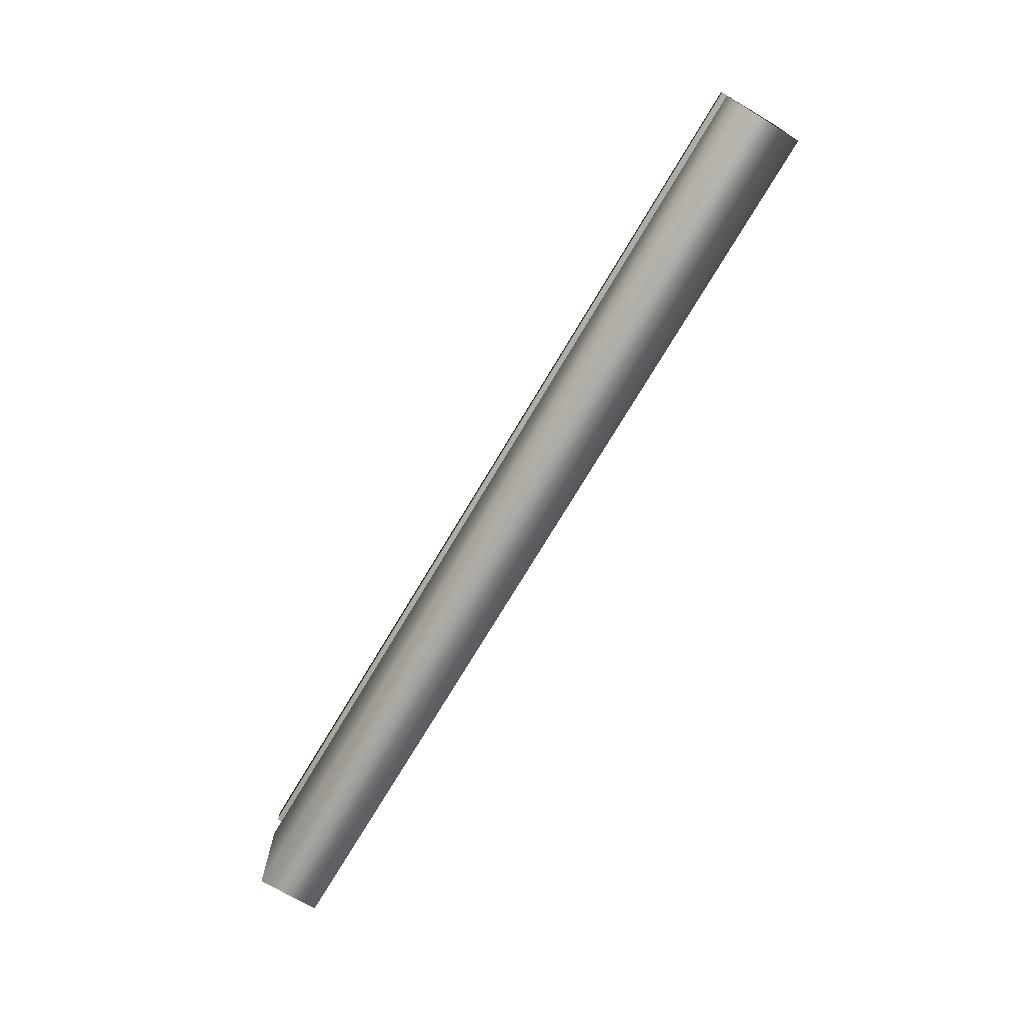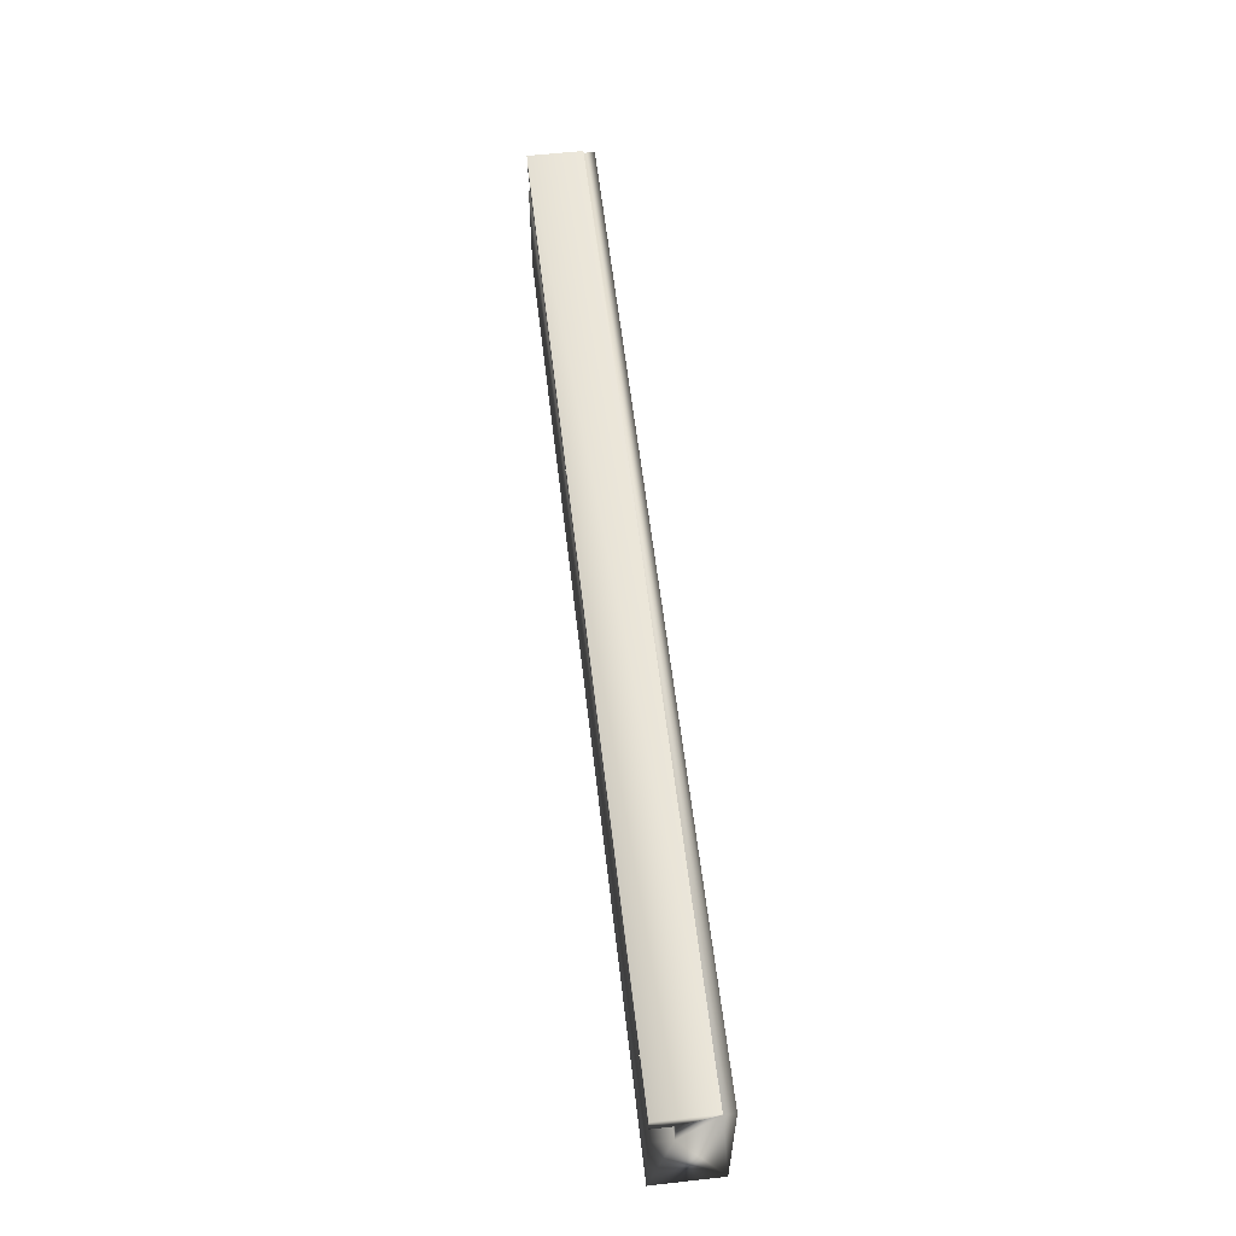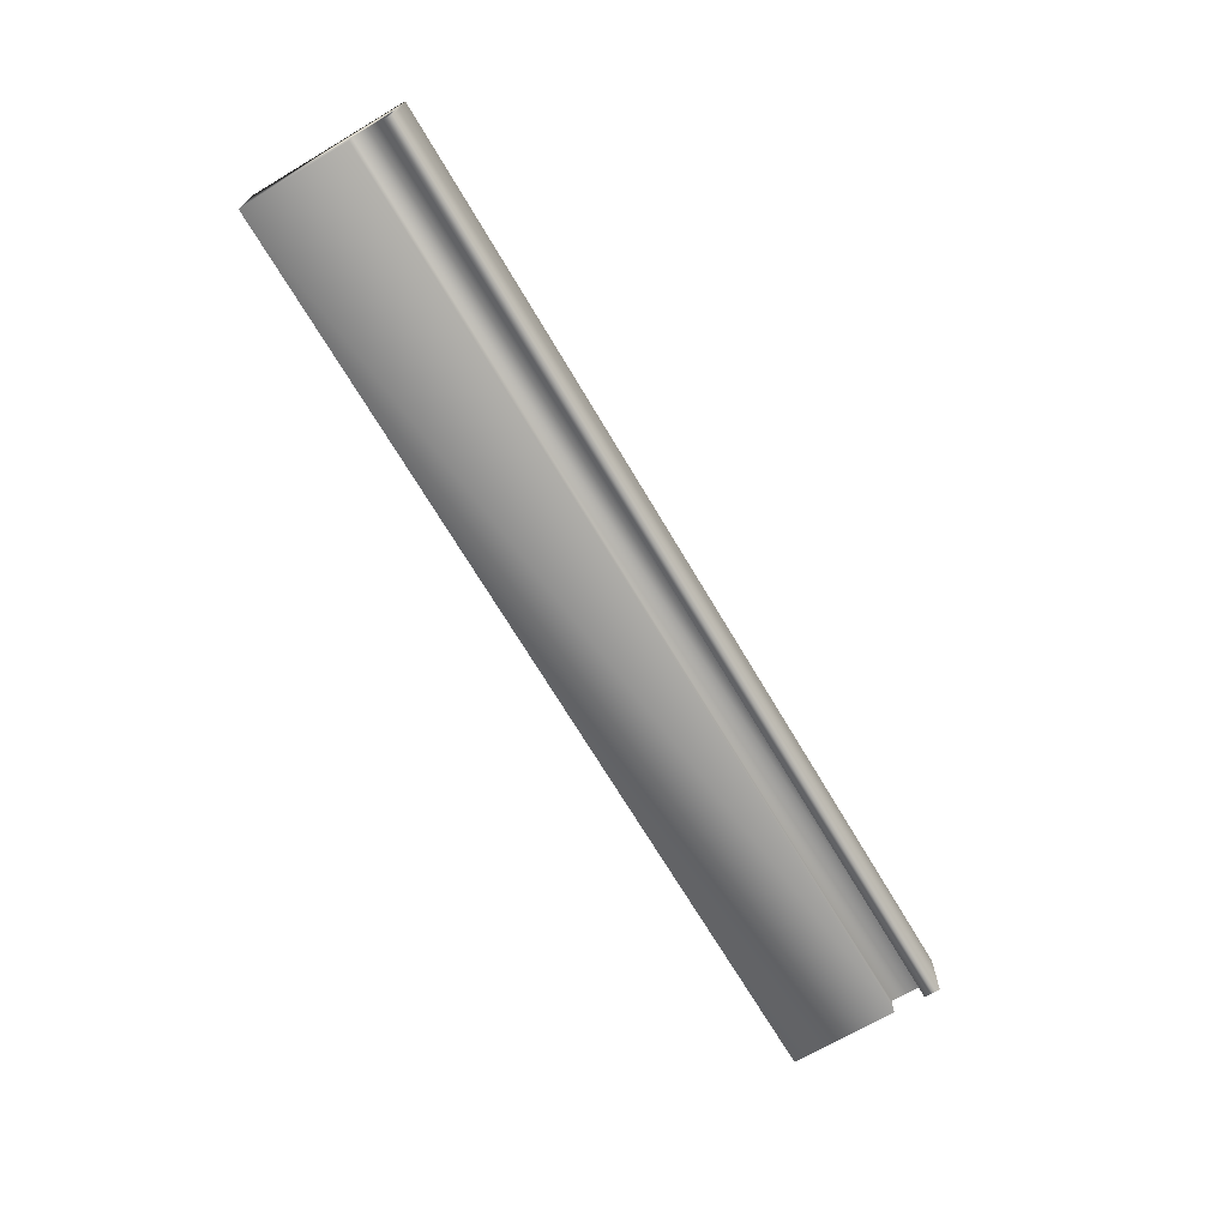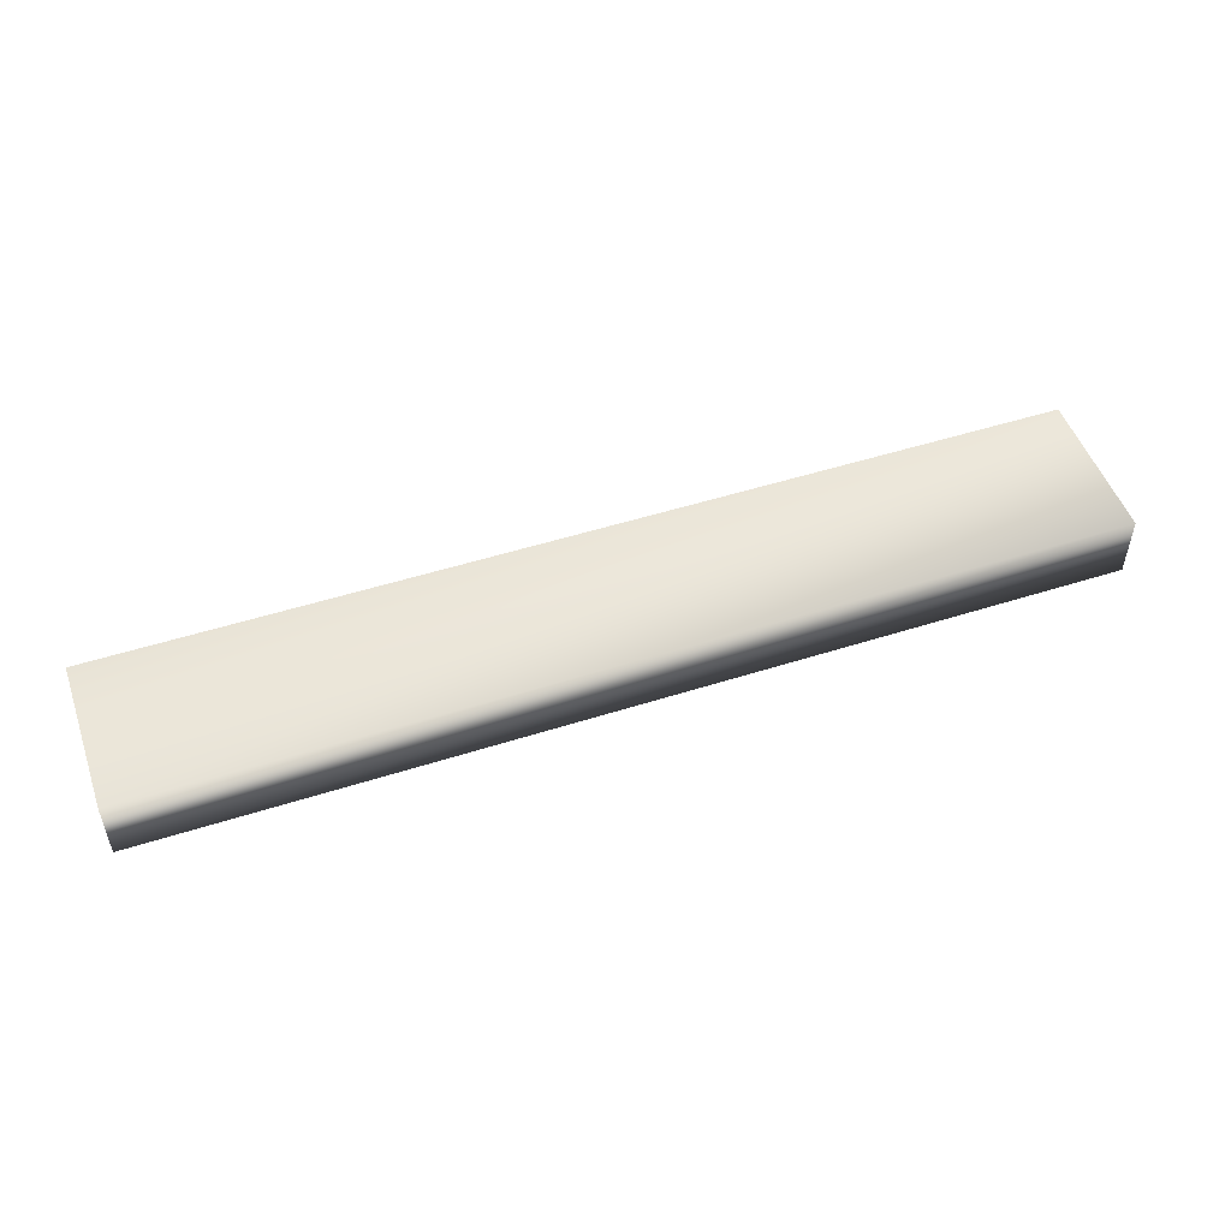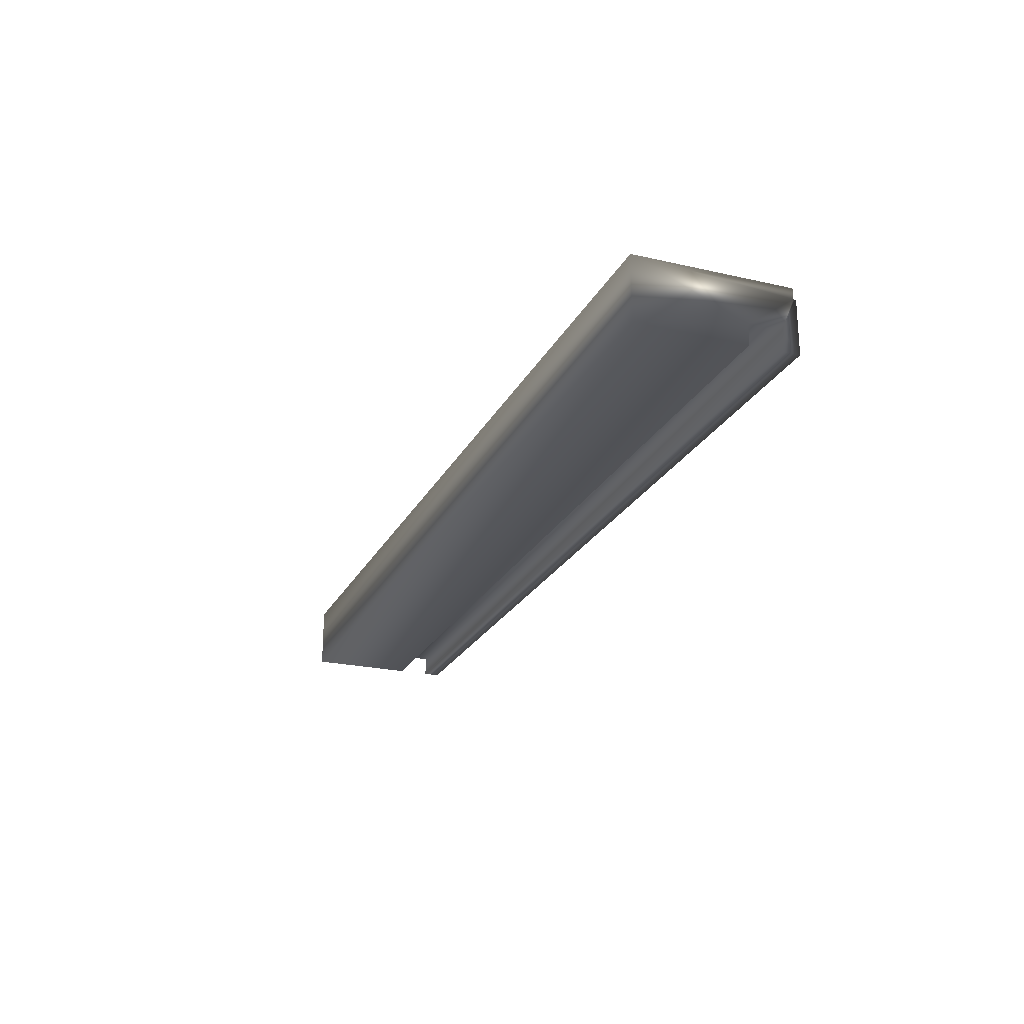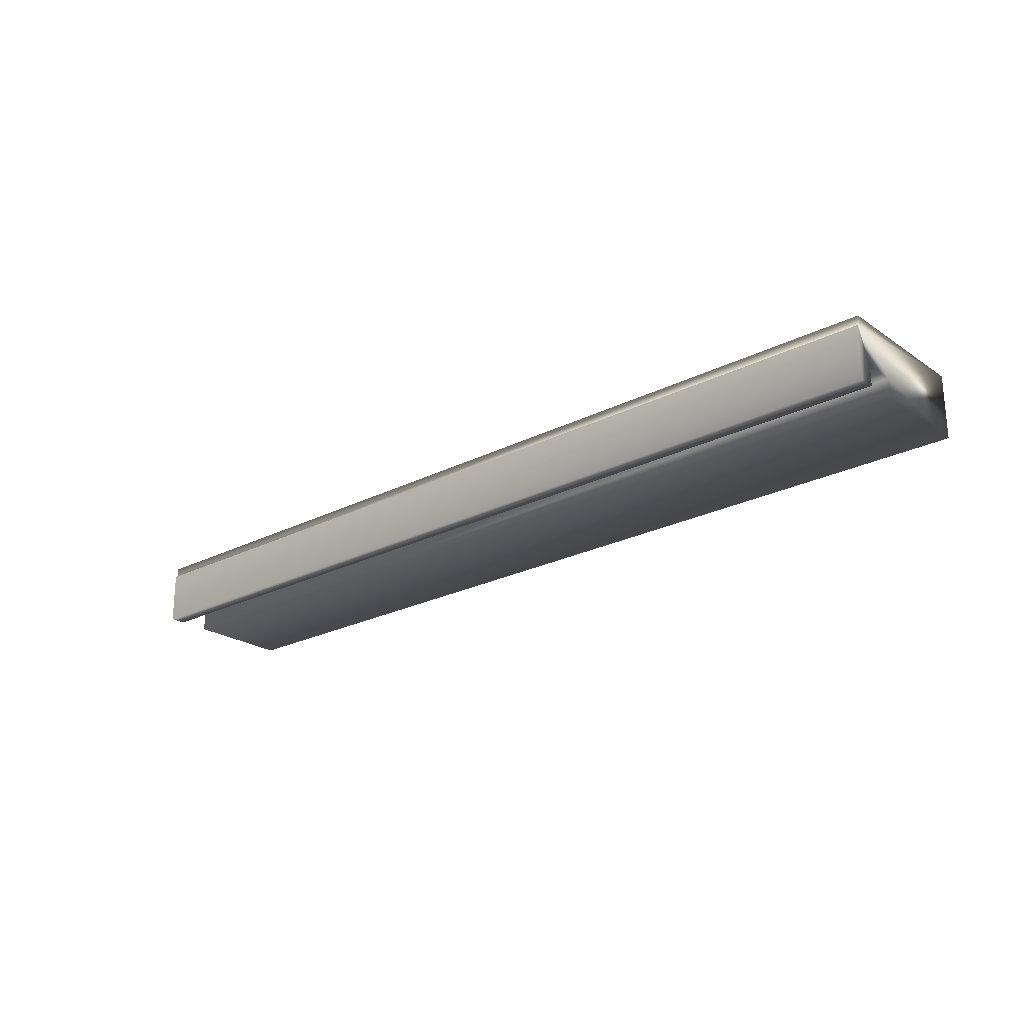
<metadata>
{"format":"obj","ext":"obj","renderer":"f3d","projection":"perspective","resolution":1024,"background":"white","views":[{"elev":-72.3,"azim":59.4,"up":"+Z"},{"elev":58.7,"azim":83.4,"up":"+Z"},{"elev":-69.4,"azim":-59.4,"up":"+Y"},{"elev":50.8,"azim":160.8,"up":"+Y"},{"elev":-23.3,"azim":-111.3,"up":"+Y"},{"elev":-23.2,"azim":41.0,"up":"+Y"}]}
</metadata>
<code>
v -18.11 55.58 143.4
v -18.11 55.5 143.4
v -21.76 55.58 143.4
v -21.76 55.5 143.4
v -18.11 55.58 143.3
v -21.76 55.58 143.3
v -18.11 55.5 143.3
v -21.76 55.5 143.3
v -18.11 55.5 142.9
v -21.76 55.5 142.9
v -18.11 55.75 142.9
v -21.76 55.75 142.9
v -18.11 55.75 143.5
v -21.76 55.75 143.5
v -18.11 55.71 143.5
v -21.76 55.71 143.5
v -21.76 55.5 143.5
v -21.76 55.71 143.5
v -18.11 55.5 143.5
v -18.11 55.71 143.5
f 1 2 3
f 3 2 4
f 5 1 6
f 6 1 3
f 7 5 8
f 8 5 6
f 9 7 10
f 10 7 8
f 11 9 12
f 12 9 10
f 13 11 14
f 14 11 12
f 15 13 16
f 16 13 14
f 4 17 3
f 3 17 18
f 3 18 16
f 14 12 16
f 16 12 6
f 16 6 3
f 12 10 6
f 6 10 8
f 2 19 4
f 4 19 17
f 20 15 18
f 18 15 16
f 2 1 19
f 19 1 20
f 20 1 15
f 15 1 5
f 15 5 11
f 11 5 9
f 9 5 7
f 11 13 15
f 19 20 17
f 17 20 18

</code>
